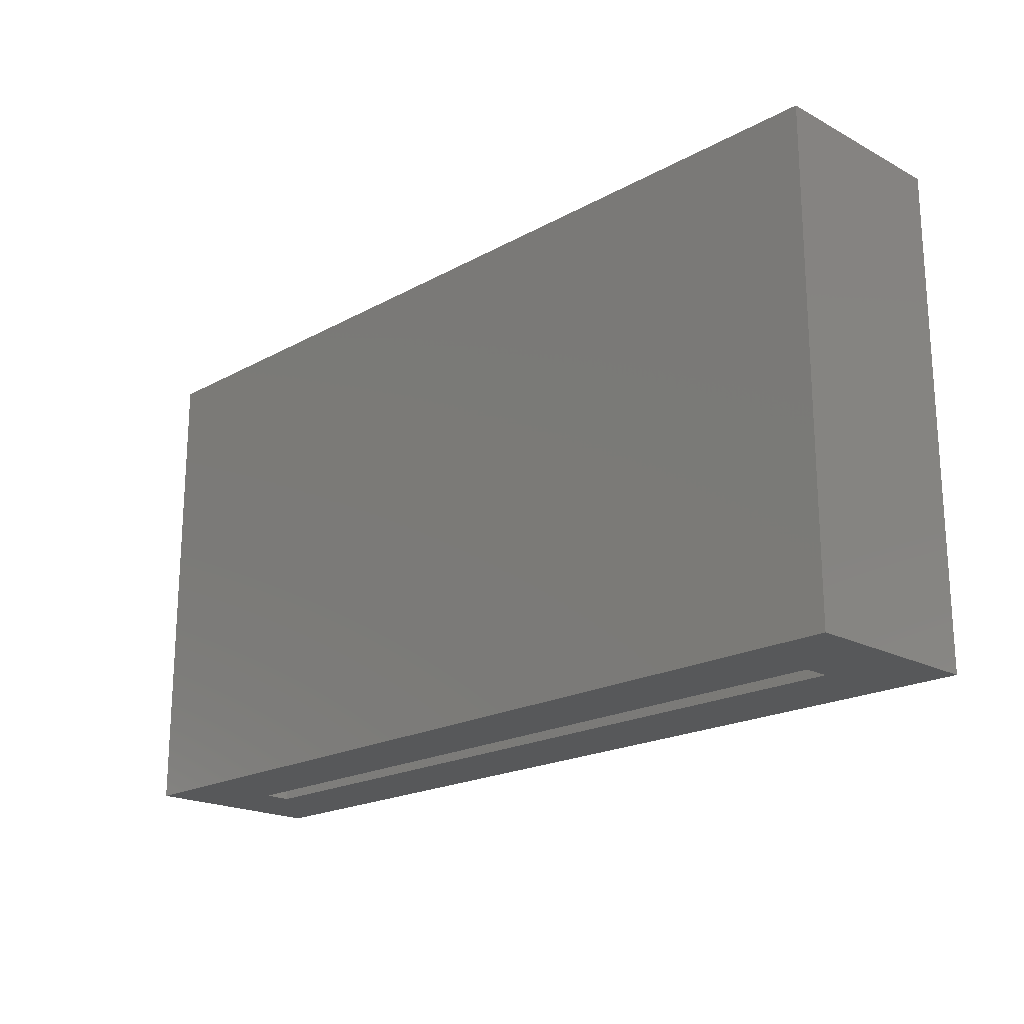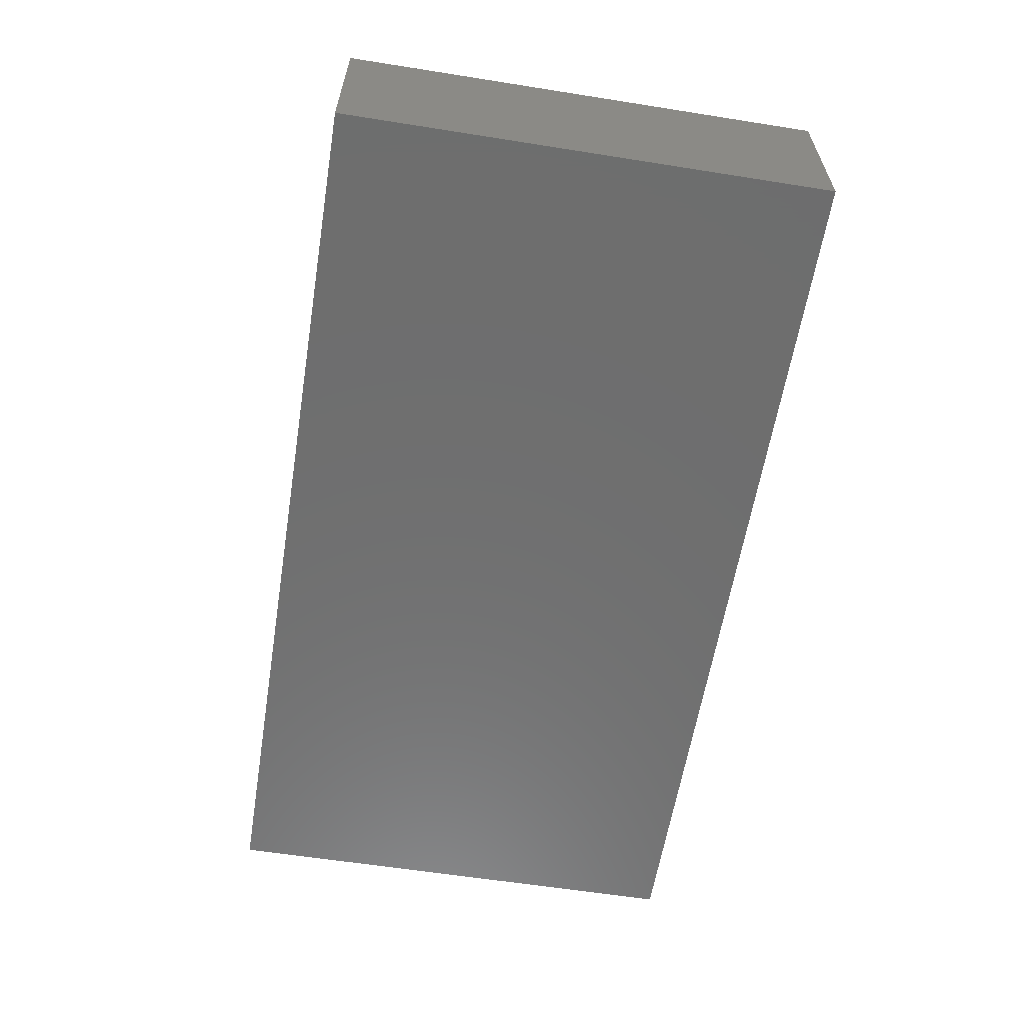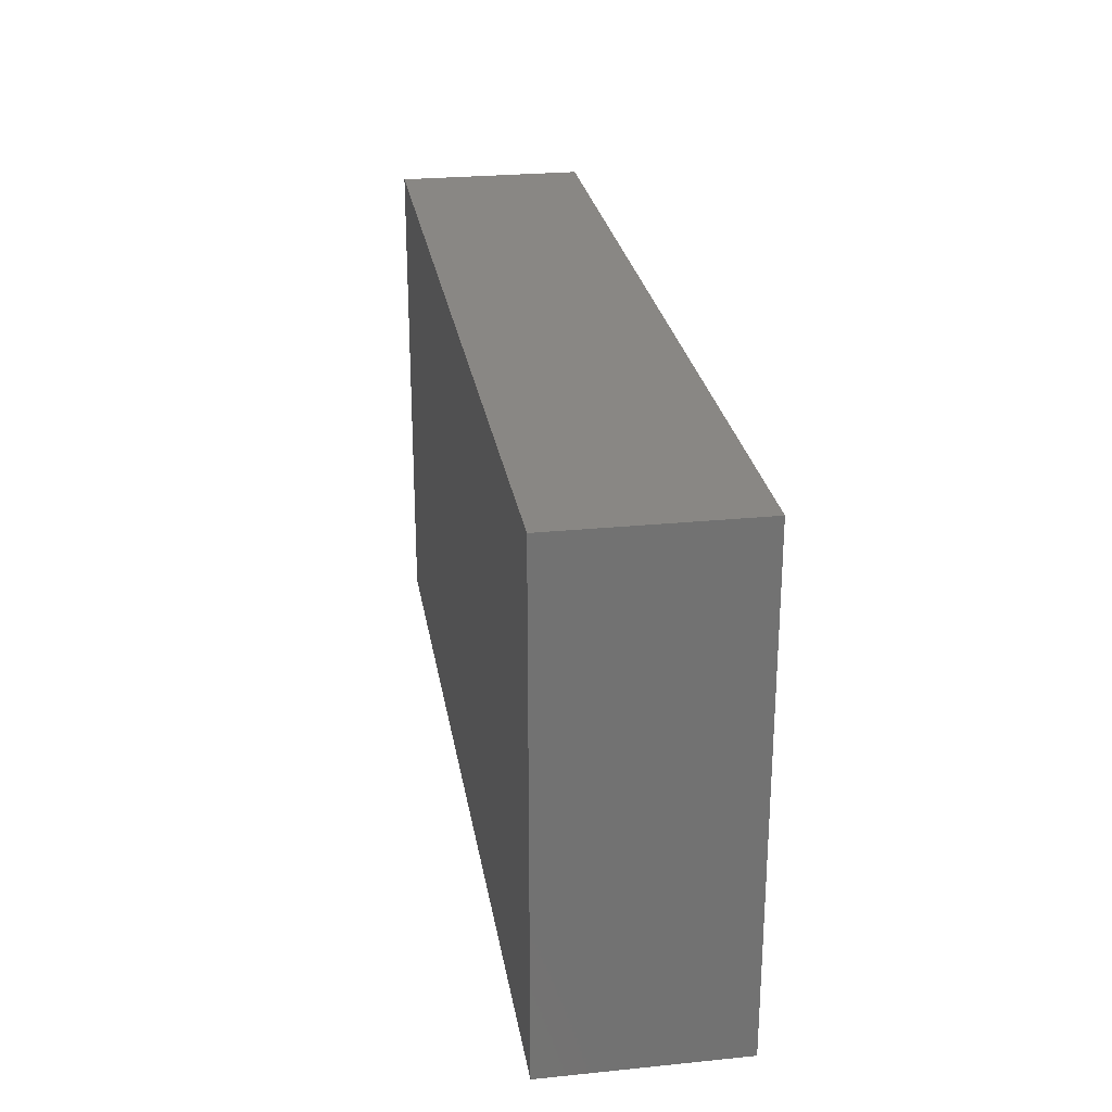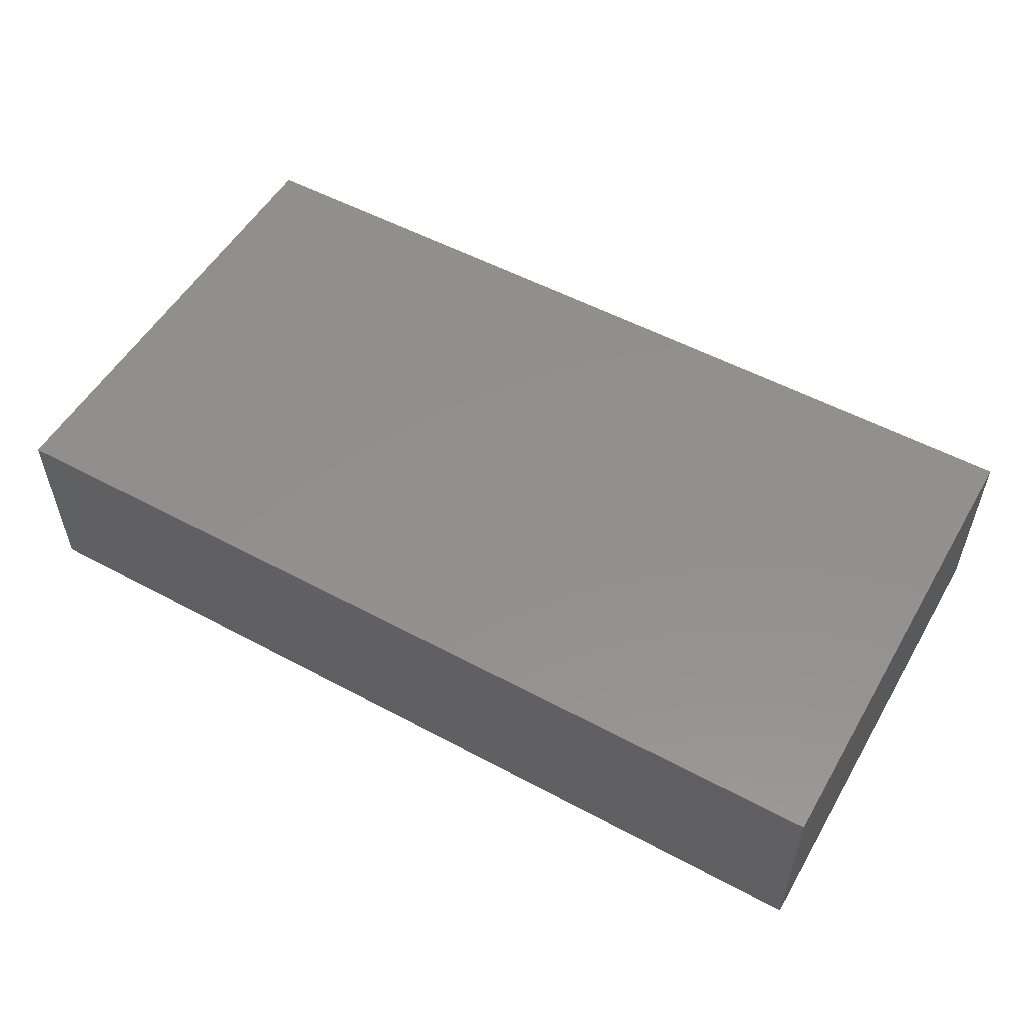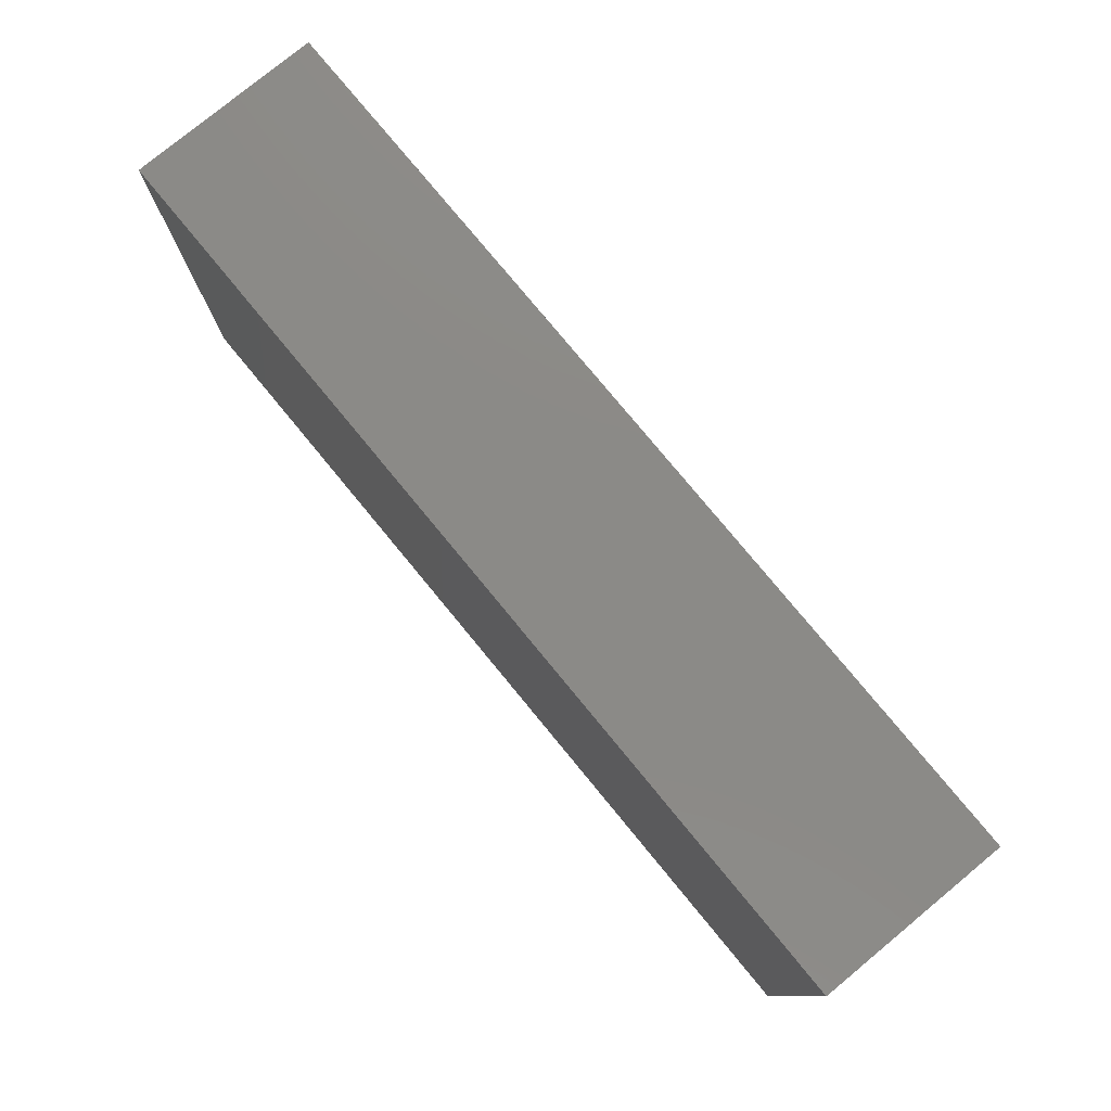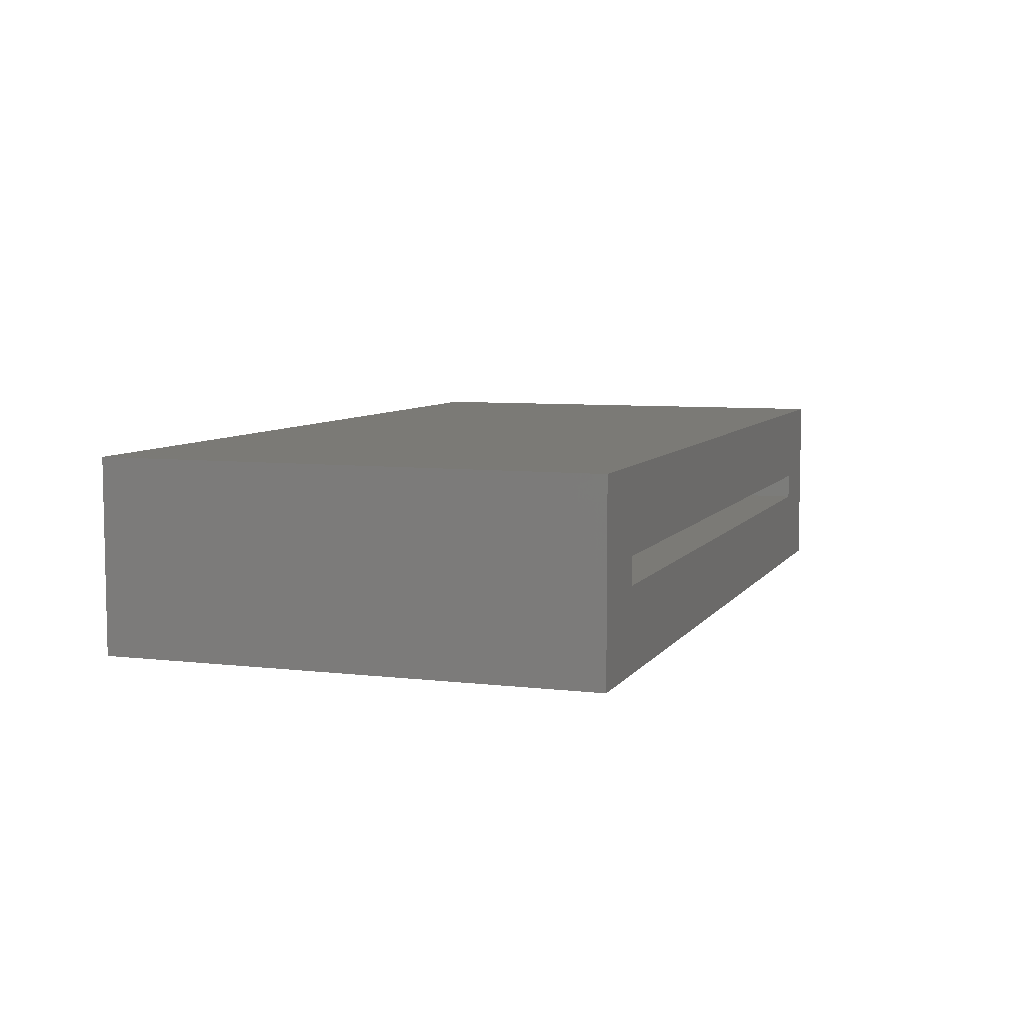
<metadata>
{"format":"stl","ext":"stl","renderer":"f3d","projection":"perspective","resolution":1024,"background":"white","views":[{"elev":-19.8,"azim":-134.5,"up":"+Z"},{"elev":-60.3,"azim":-99.2,"up":"+Y"},{"elev":25.9,"azim":80.9,"up":"+Z"},{"elev":53.6,"azim":29.8,"up":"+Y"},{"elev":78.4,"azim":-129.5,"up":"+Z"},{"elev":6.9,"azim":109.2,"up":"+Y"}]}
</metadata>
<code>
# stl→obj: 16 verts, 28 faces
v -0.02344 -0.1406 0
v -0.02344 0.02344 0
v 0.04688 -0.04688 -2.87e-18
v 0.04688 -0.07031 -2.87e-18
v 0.7031 -0.07031 -4.305e-17
v 0.7734 -0.1406 -4.736e-17
v 0.7734 0.02344 -4.736e-17
v 0.7031 -0.04688 -4.305e-17
v 0.7031 -0.07031 0.3558
v 0.7031 -0.04688 0.3558
v 0.04688 -0.07031 0.3558
v 0.04688 -0.04688 0.3558
v 0.7734 -0.1406 0.4261
v 0.7734 0.02344 0.4261
v -0.02344 -0.1406 0.4261
v -0.02344 0.02344 0.4261
f 1 2 3
f 1 3 4
f 1 4 5
f 1 5 6
f 6 5 7
f 7 5 8
f 7 8 2
f 2 8 3
f 5 9 8
f 8 9 10
f 11 4 12
f 12 4 3
f 12 3 10
f 10 3 8
f 11 9 4
f 4 9 5
f 6 7 13
f 13 7 14
f 13 14 15
f 15 14 16
f 15 16 1
f 1 16 2
f 16 14 2
f 2 14 7
f 15 1 13
f 13 1 6
f 9 11 10
f 10 11 12

</code>
